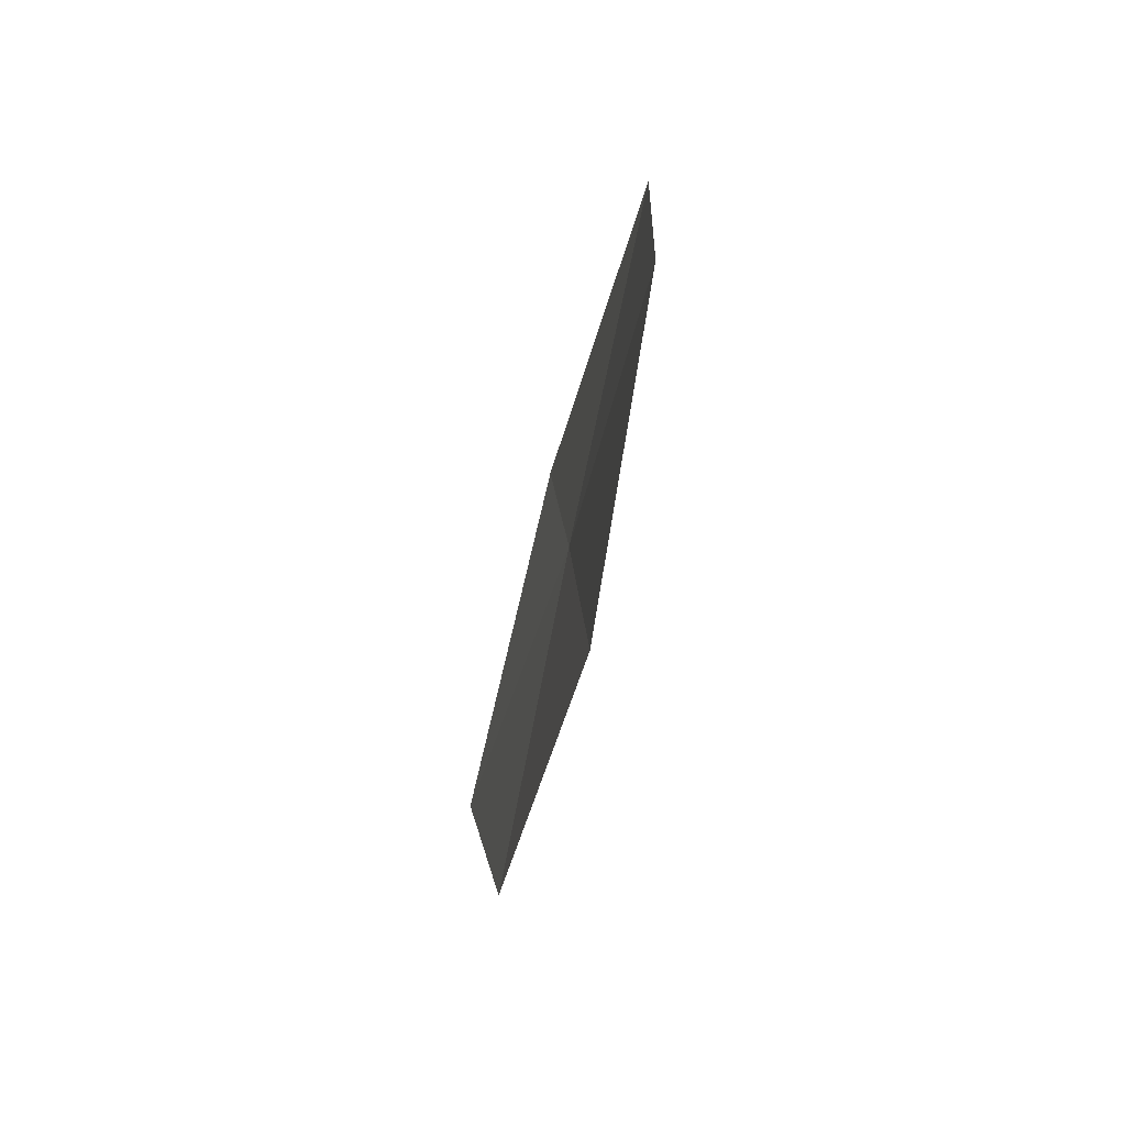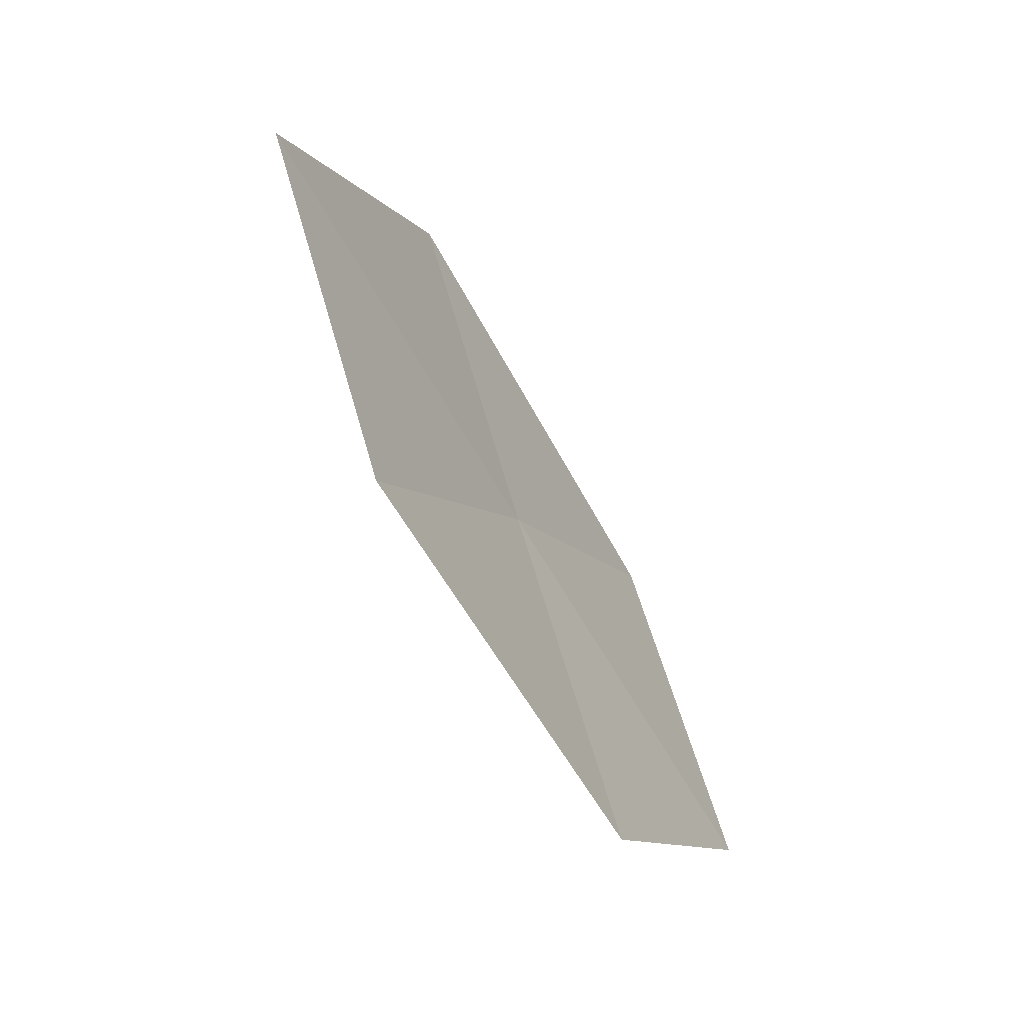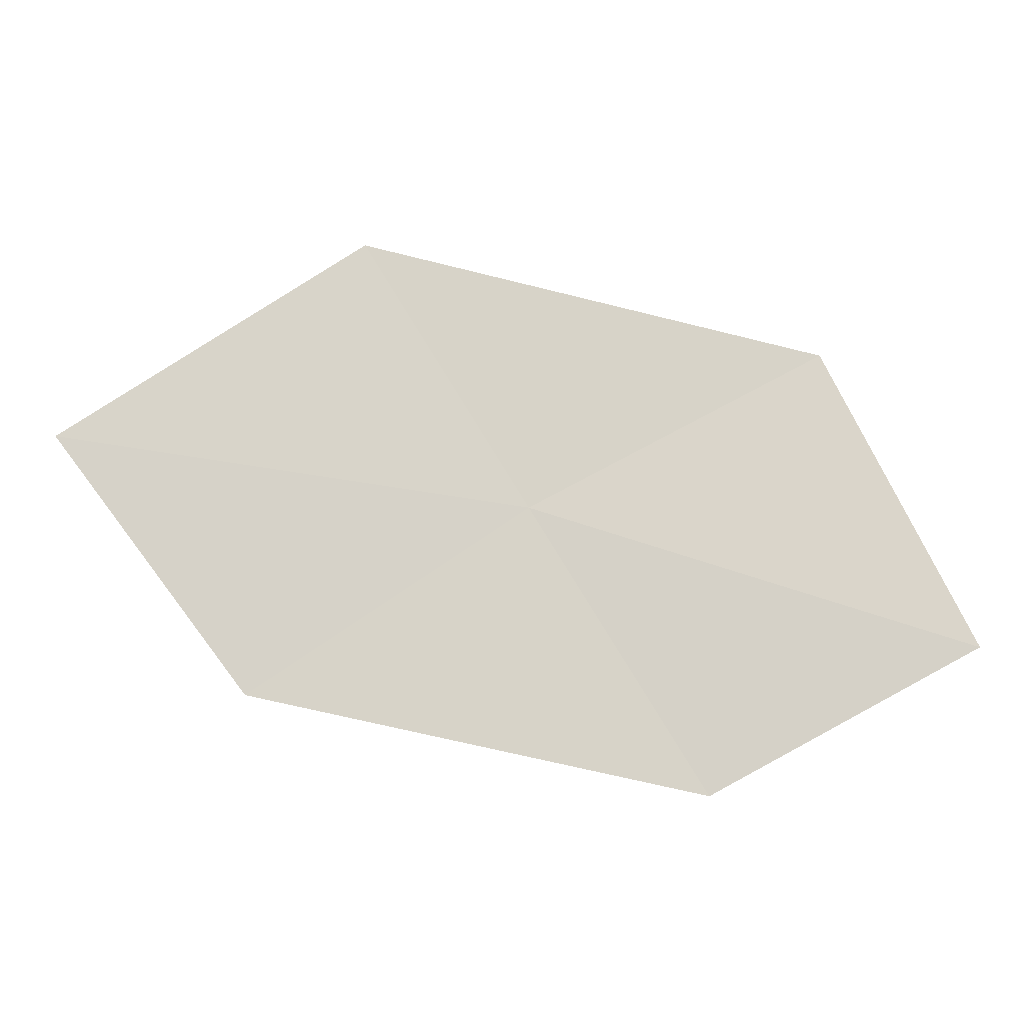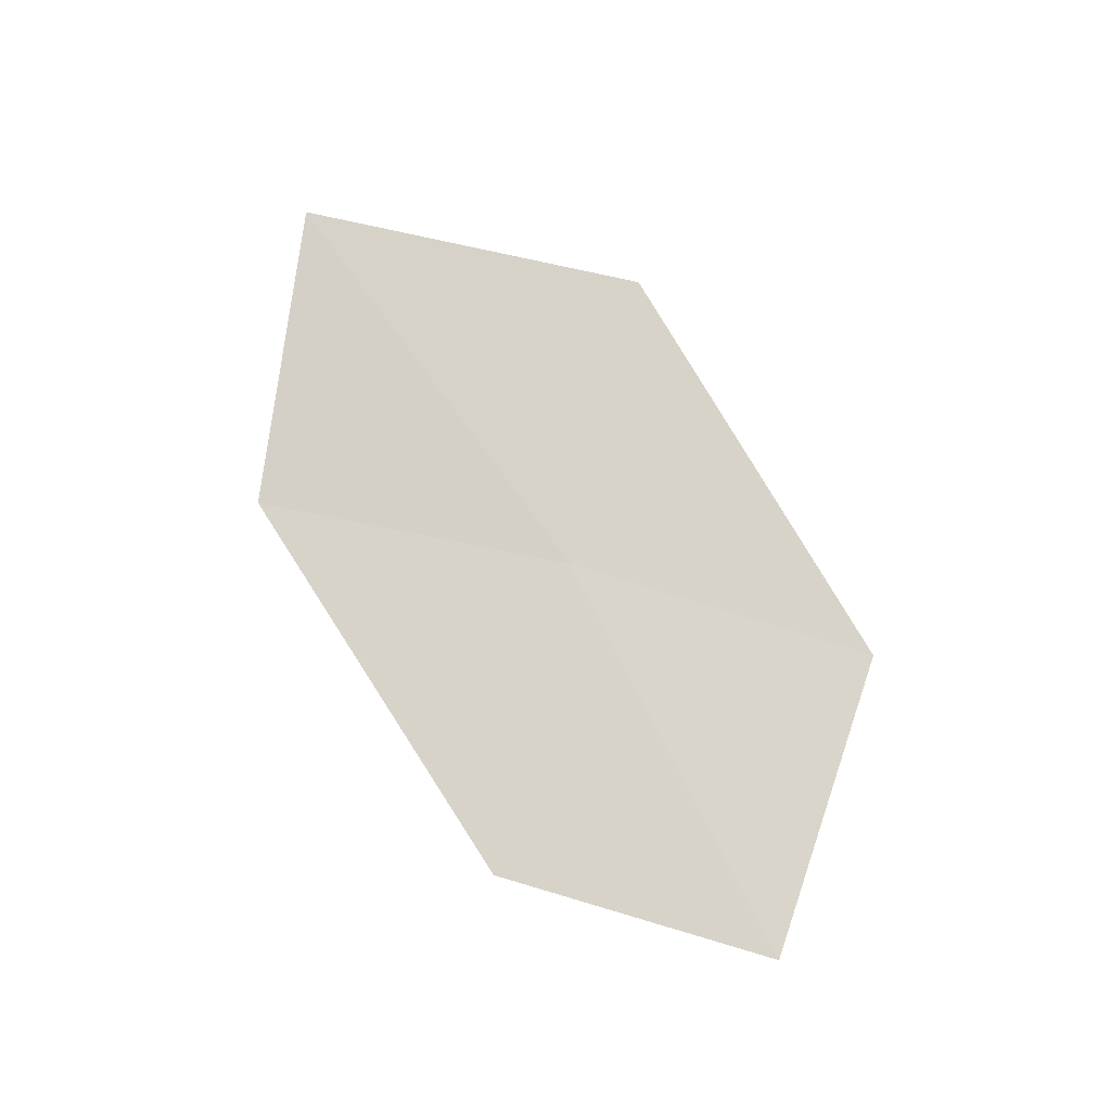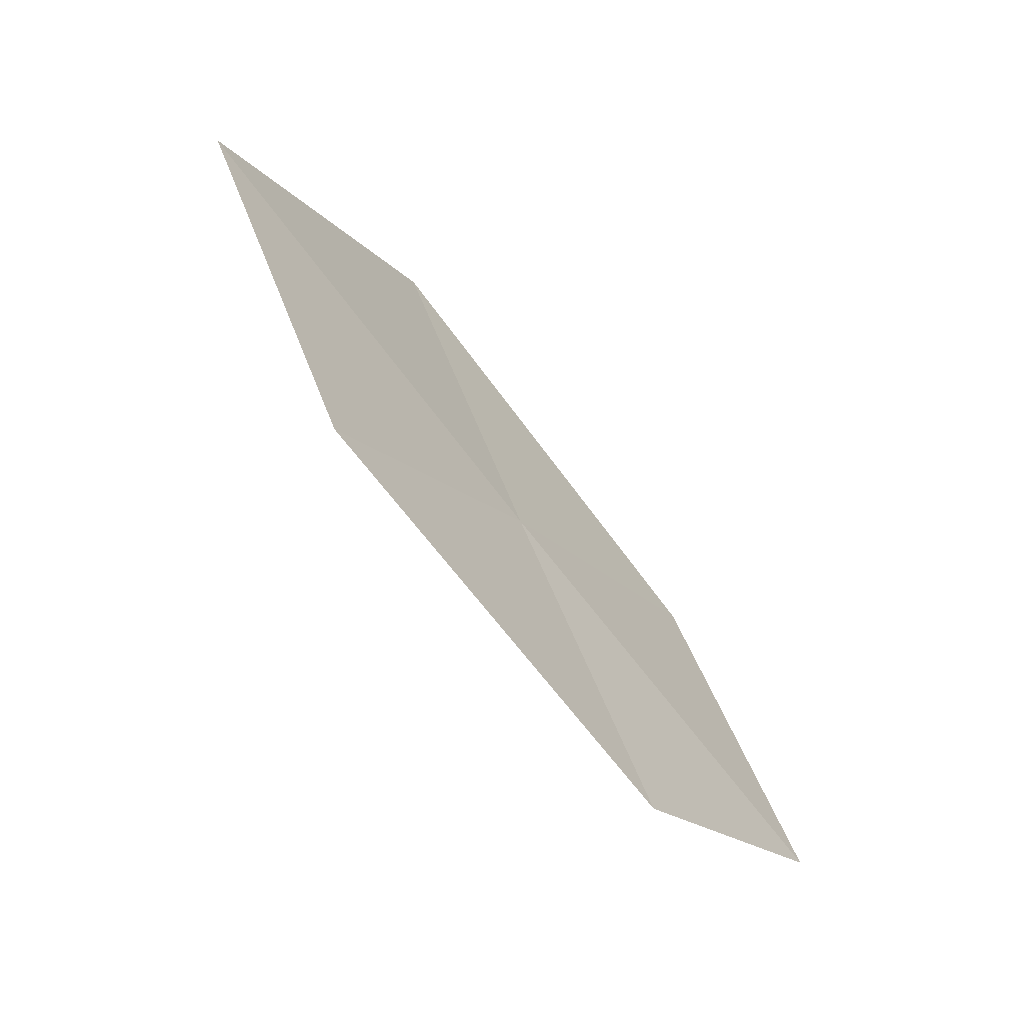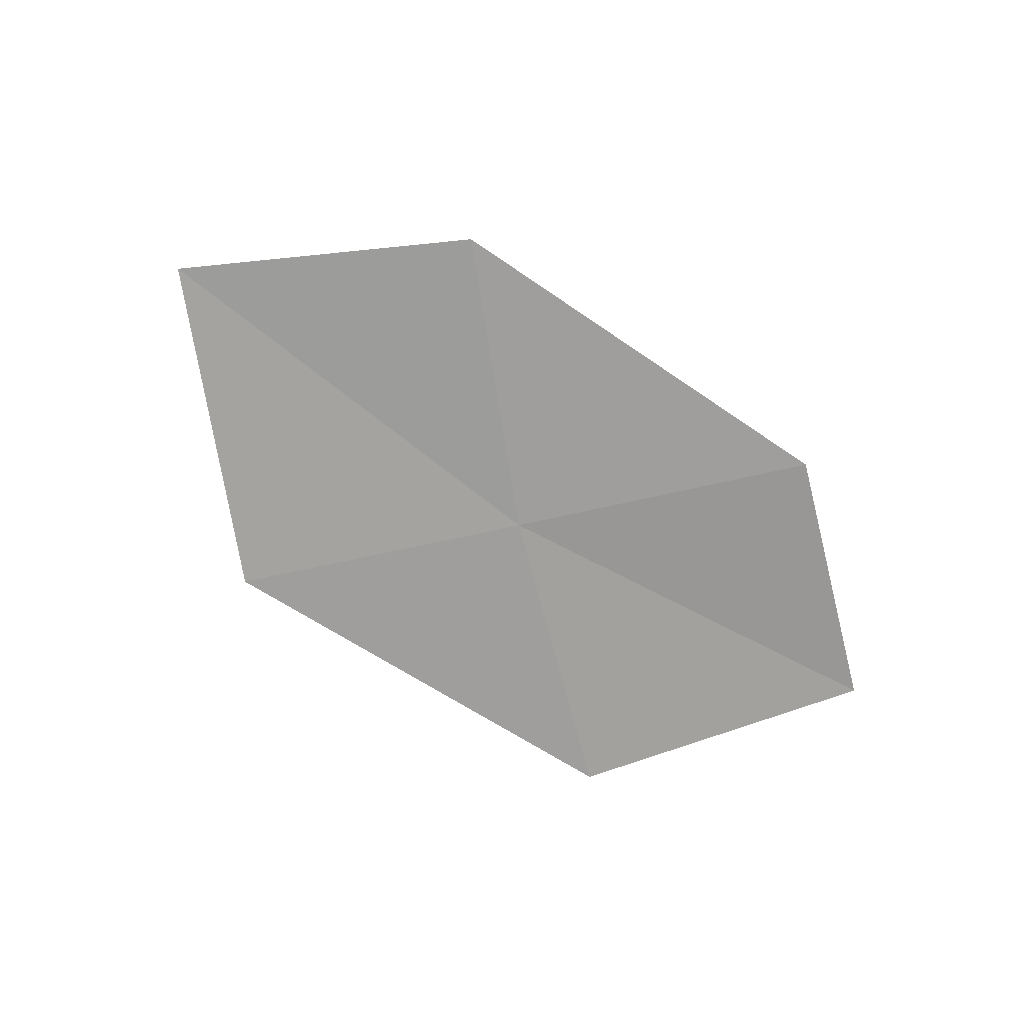
<metadata>
{"format":"obj","ext":"obj","renderer":"f3d","projection":"perspective","resolution":1024,"background":"white","views":[{"elev":-44.7,"azim":79.9,"up":"+Y"},{"elev":-43.2,"azim":-60.5,"up":"+Y"},{"elev":-10.0,"azim":1.5,"up":"+Y"},{"elev":79.4,"azim":44.8,"up":"+Z"},{"elev":-55.8,"azim":-50.8,"up":"+Y"},{"elev":-67.4,"azim":-46.9,"up":"+Z"}]}
</metadata>
<code>
v -9.151 15.2 9.914
v -7.585 16.04 9.826
v -6.822 14.45 9.997
v -8.228 13.69 9.997
v -10.04 16.67 9.855
v -10.62 14.21 10
v -11.66 15.58 10.03
f 1 3 2
f 1 4 3
f 1 2 5
f 1 6 4
f 1 5 7
f 1 7 6

</code>
